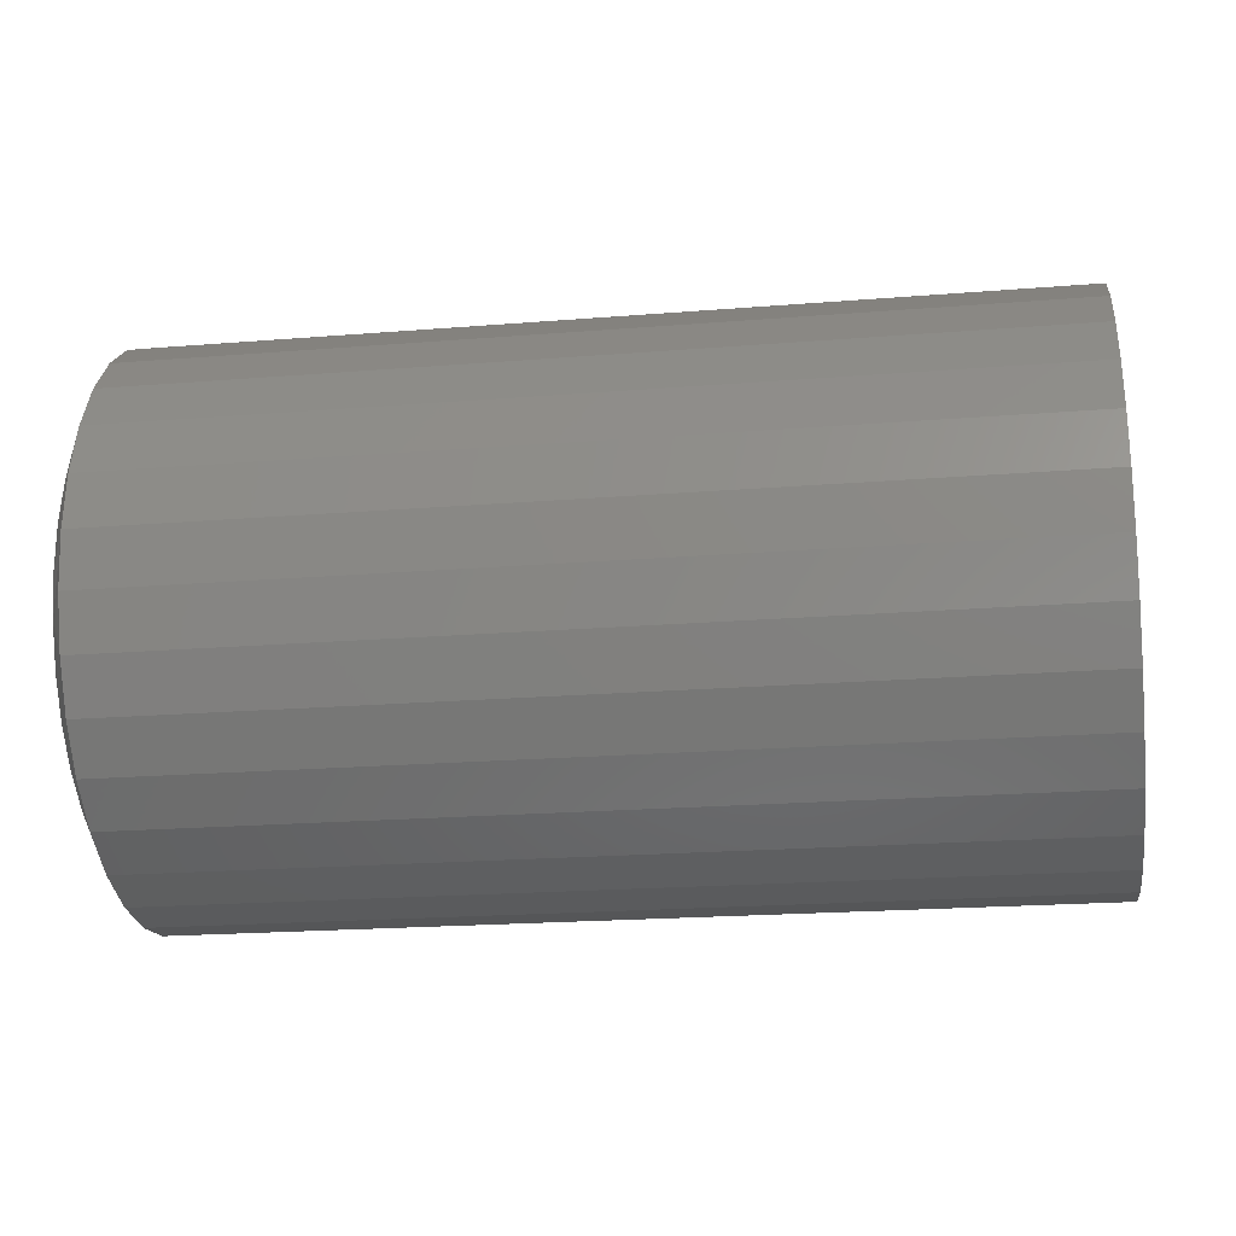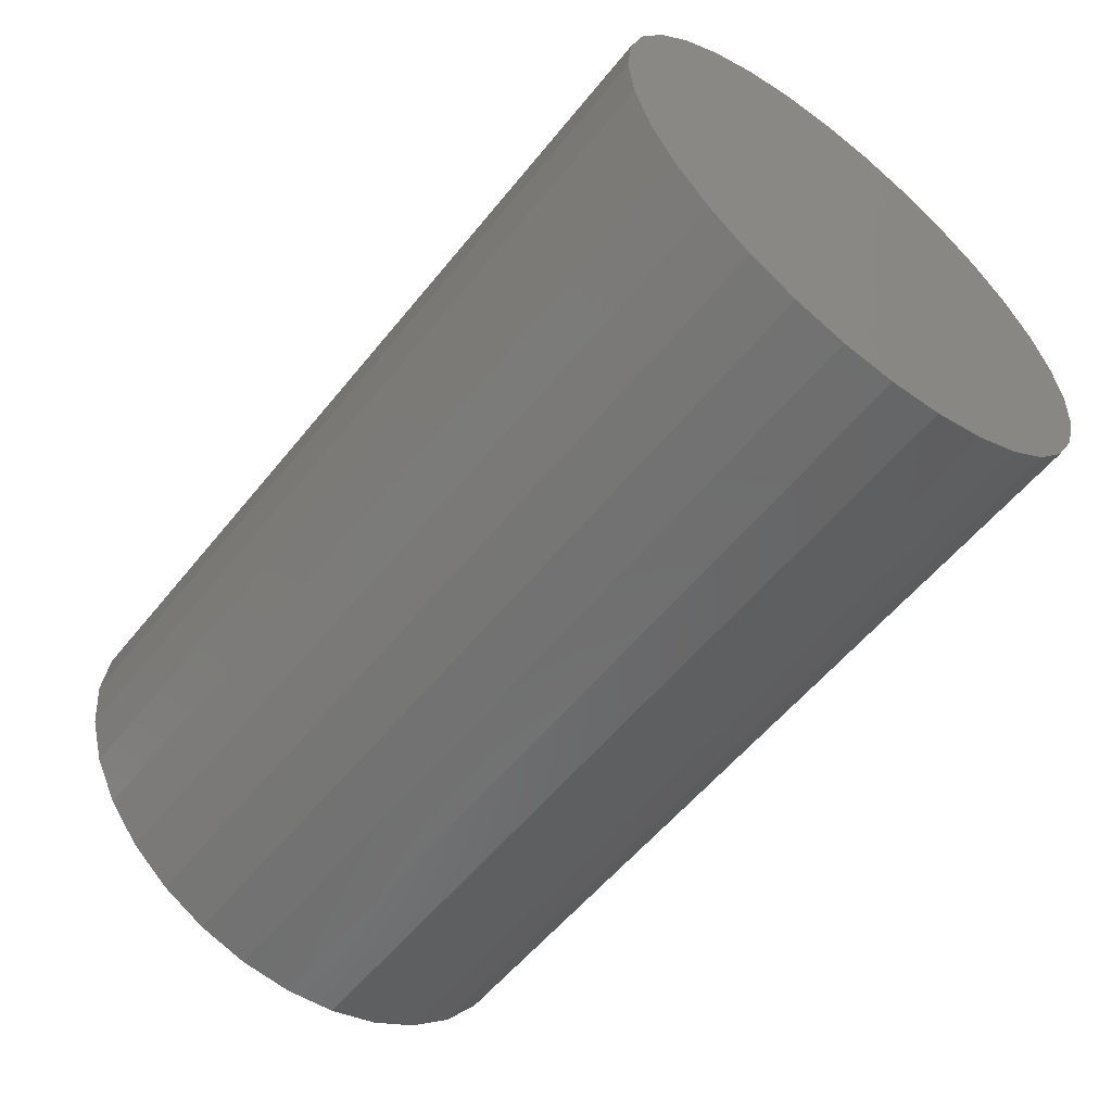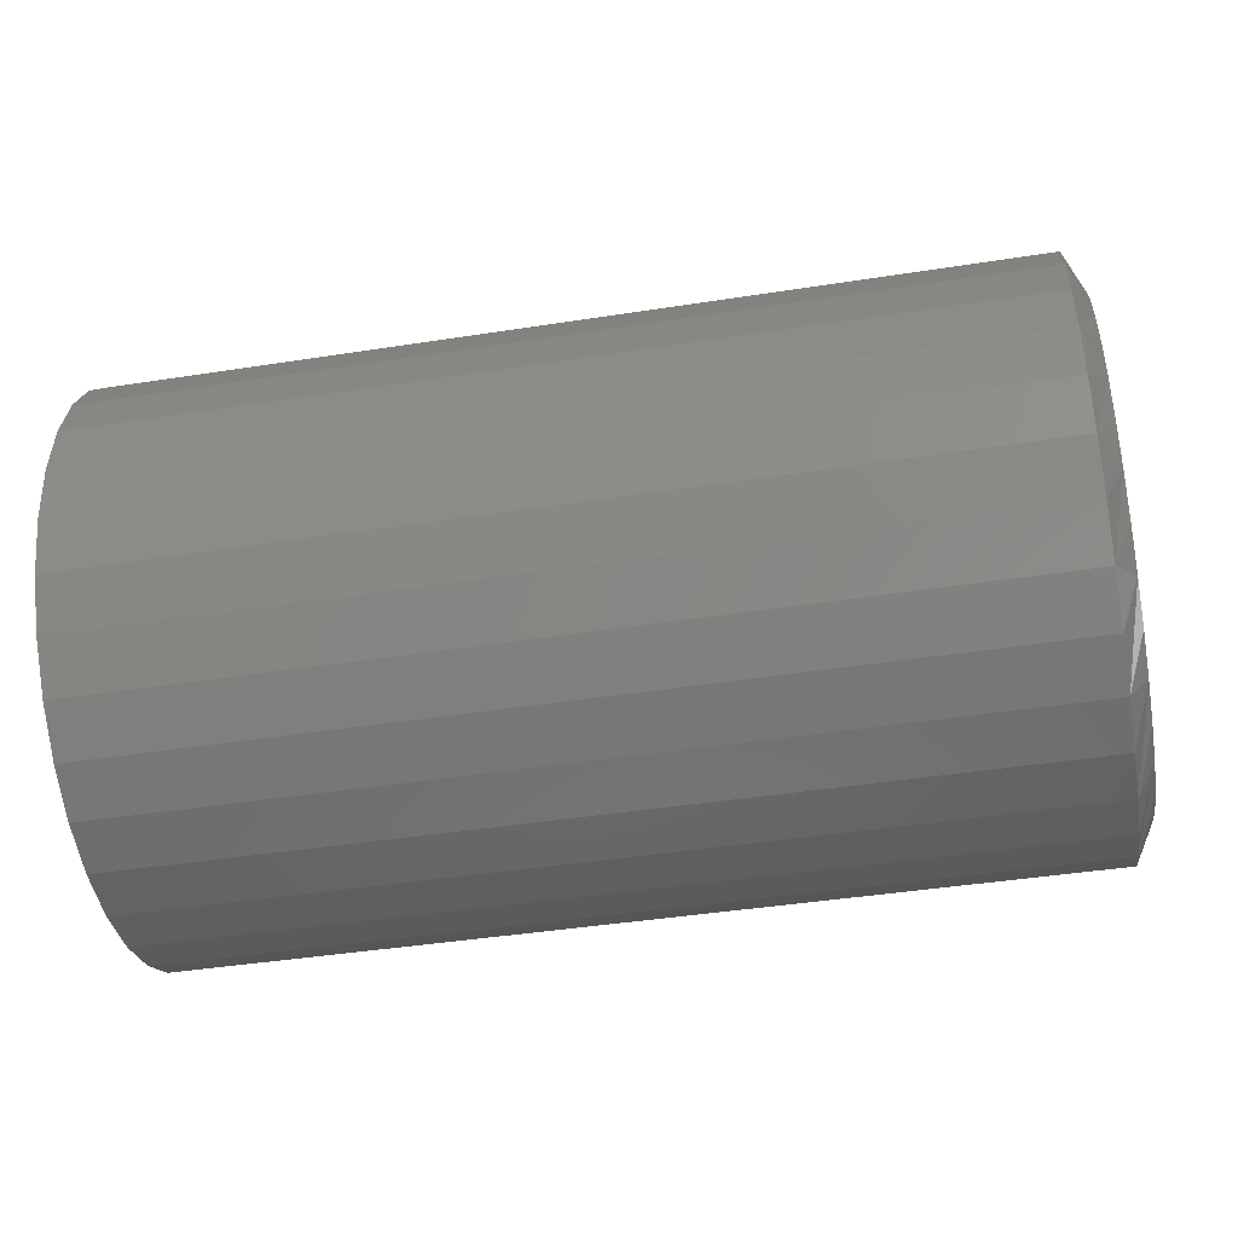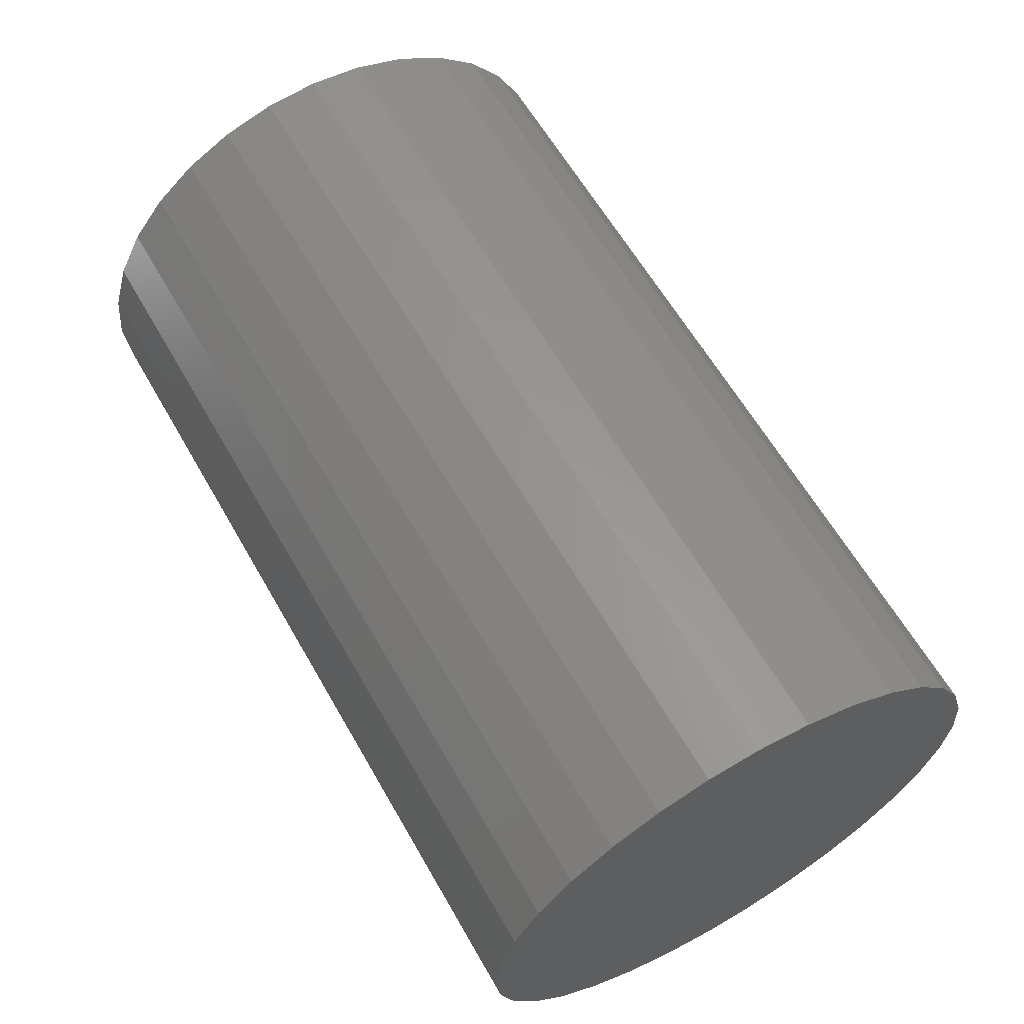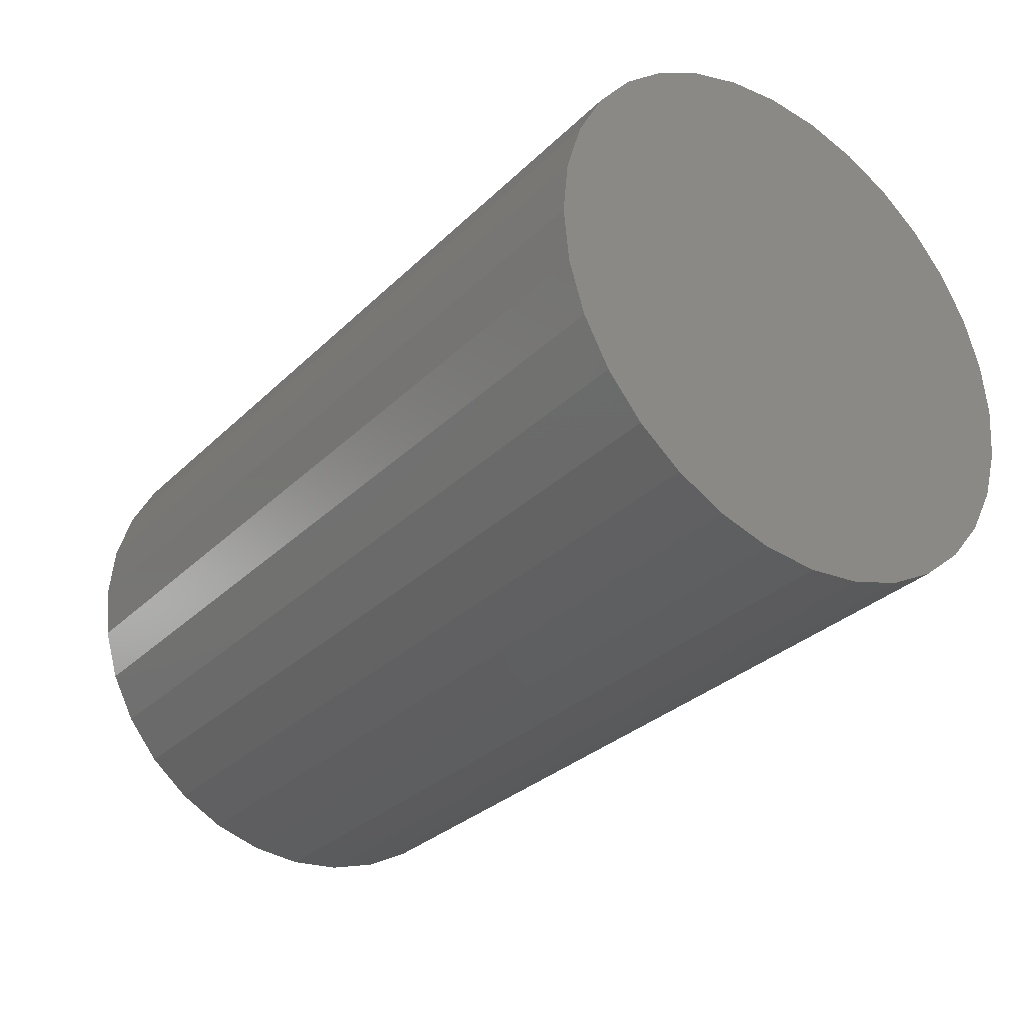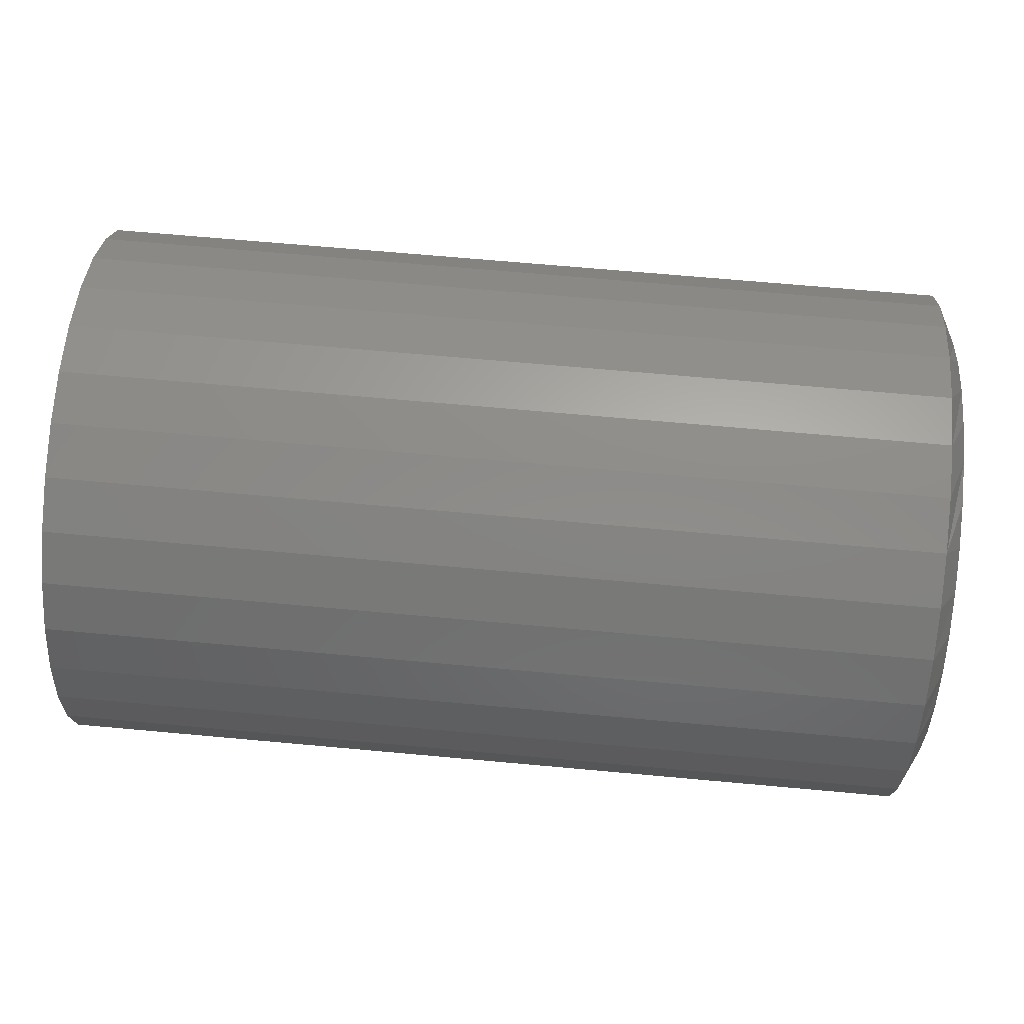
<metadata>
{"format":"stl","ext":"stl","renderer":"f3d","projection":"perspective","resolution":1024,"background":"white","views":[{"elev":-20.8,"azim":-171.7,"up":"+Y"},{"elev":-56.8,"azim":-128.4,"up":"+Z"},{"elev":-43.0,"azim":10.5,"up":"+Y"},{"elev":61.7,"azim":-119.7,"up":"+Z"},{"elev":-30.7,"azim":-126.4,"up":"+Z"},{"elev":68.4,"azim":5.2,"up":"+Y"}]}
</metadata>
<code>
# stl→obj: 98 verts, 192 faces
v 0.75 0.02063 0.1969
v 0.75 -0.01586 0.1969
v 0.75 -0.05172 0.1902
v 0.75 0.05649 0.1902
v 0.75 -0.08574 0.177
v 0.75 0.09051 0.177
v 0.75 0.09051 -0.177
v 0.75 -0.05172 -0.1901
v 0.75 0.05649 -0.1902
v 0.75 -0.01586 -0.1969
v 0.75 0.02062 -0.1969
v 0.75 0.1215 0.1578
v 0.75 -0.1168 0.1578
v 0.75 0.1485 0.1332
v 0.75 -0.1437 0.1332
v 0.75 0.1705 0.1041
v 0.75 -0.1657 0.1041
v 0.75 0.1867 0.07142
v 0.75 -0.182 0.07142
v 0.75 0.1967 0.03633
v 0.75 -0.1919 0.03633
v 0.75 0.2001 -3.36e-16
v 0.75 -0.1953 -9.625e-07
v 0.75 0.1967 -0.03633
v 0.75 -0.1919 -0.03632
v 0.75 0.1867 -0.07142
v 0.75 -0.182 -0.07141
v 0.75 0.1705 -0.1041
v 0.75 -0.1657 -0.1041
v 0.75 0.1485 -0.1332
v 0.75 -0.1437 -0.1332
v 0.75 0.1215 -0.1578
v 0.75 -0.1168 -0.1578
v 0.75 -0.08574 -0.177
v 0 0.2313 -2.804e-17
v 0.7344 0.2313 -8.411e-17
v 0 0.2269 -0.04467
v 0.7344 0.2269 -0.04467
v 0 0.2139 -0.08761
v 0.7344 0.2139 -0.08761
v 0 0.1927 -0.1272
v 0.7344 0.1927 -0.1272
v 0 0.1643 -0.1619
v 0.7344 0.1643 -0.1619
v 0 0.1296 -0.1904
v 0.7344 0.1296 -0.1904
v 0 0.09 -0.2115
v 0.7344 0.09 -0.2115
v 0 0.04705 -0.2245
v 0.7344 0.04705 -0.2245
v 0 0.002385 -0.2289
v 0.7344 0.002385 -0.2289
v 0 -0.04228 -0.2245
v 0.7344 -0.04228 -0.2245
v 0 -0.08523 -0.2115
v 0.7344 -0.08523 -0.2115
v 0 -0.1248 -0.1904
v 0.7344 -0.1248 -0.1904
v 0 -0.1595 -0.1619
v 0.7344 -0.1595 -0.1619
v 0 -0.188 -0.1272
v 0.7344 -0.188 -0.1272
v 0 -0.2091 -0.08761
v 0.7344 -0.2091 -0.08761
v 0 -0.2222 -0.04467
v 0.7344 -0.2222 -0.04467
v 0 -0.2266 2.804e-17
v 0.7344 -0.2266 2.804e-17
v 0 -0.2222 0.04467
v 0.7344 -0.2222 0.04467
v 0 -0.2091 0.08761
v 0.7344 -0.2091 0.08761
v 0 -0.188 0.1272
v 0.7344 -0.188 0.1272
v 0 -0.1595 0.1619
v 0.7344 -0.1595 0.1619
v 0 -0.1248 0.1904
v 0.7344 -0.1248 0.1904
v 0 -0.08523 0.2115
v 0.7344 -0.08523 0.2115
v 0 -0.04228 0.2245
v 0.7344 -0.04228 0.2245
v 0 0.002385 0.2289
v 0.7344 0.002385 0.2289
v 0 0.04705 0.2245
v 0.7344 0.04705 0.2245
v 0 0.09 0.2115
v 0.7344 0.09 0.2115
v 0 0.1296 0.1904
v 0.7344 0.1296 0.1904
v 0 0.1643 0.1619
v 0.7344 0.1643 0.1619
v 0 0.1927 0.1272
v 0.7344 0.1927 0.1272
v 0 0.2139 0.08761
v 0.7344 0.2139 0.08761
v 0 0.2269 0.04467
v 0.7344 0.2269 0.04467
f 1 2 3
f 1 3 4
f 4 3 5
f 4 5 6
f 7 8 9
f 9 8 10
f 9 10 11
f 6 5 12
f 12 5 13
f 12 13 14
f 14 13 15
f 14 15 16
f 16 15 17
f 16 17 18
f 18 17 19
f 18 19 20
f 20 19 21
f 20 21 22
f 22 21 23
f 22 23 24
f 24 23 25
f 24 25 26
f 26 25 27
f 26 27 28
f 28 27 29
f 28 29 30
f 30 29 31
f 30 31 32
f 32 31 33
f 32 33 7
f 7 33 34
f 7 34 8
f 35 36 37
f 37 36 38
f 37 38 39
f 39 38 40
f 39 40 41
f 41 40 42
f 41 42 43
f 43 42 44
f 43 44 45
f 45 44 46
f 45 46 47
f 47 46 48
f 47 48 49
f 49 48 50
f 49 50 51
f 51 50 52
f 51 52 53
f 53 52 54
f 53 54 55
f 55 54 56
f 55 56 57
f 57 56 58
f 57 58 59
f 59 58 60
f 59 60 61
f 61 60 62
f 61 62 63
f 63 62 64
f 63 64 65
f 65 64 66
f 65 66 67
f 67 66 68
f 67 68 69
f 69 68 70
f 69 70 71
f 71 70 72
f 71 72 73
f 73 72 74
f 73 74 75
f 75 74 76
f 75 76 77
f 77 76 78
f 77 78 79
f 79 78 80
f 79 80 81
f 81 80 82
f 81 82 83
f 83 82 84
f 83 84 85
f 85 84 86
f 85 86 87
f 87 86 88
f 87 88 89
f 89 88 90
f 89 90 91
f 91 90 92
f 91 92 93
f 93 92 94
f 93 94 95
f 95 94 96
f 95 96 97
f 97 96 98
f 97 98 35
f 35 98 36
f 94 92 16
f 16 96 94
f 18 96 16
f 90 88 12
f 12 92 90
f 14 92 12
f 86 84 4
f 4 88 86
f 6 88 4
f 82 80 2
f 2 84 82
f 1 84 2
f 78 76 5
f 5 80 78
f 3 80 5
f 74 72 15
f 15 76 74
f 13 76 15
f 19 72 70
f 17 72 19
f 36 98 22
f 14 16 92
f 6 12 88
f 1 4 84
f 3 2 80
f 13 5 76
f 17 15 72
f 68 23 21
f 68 21 19
f 68 19 70
f 18 20 96
f 96 20 22
f 96 22 98
f 62 60 29
f 29 64 62
f 27 64 29
f 58 56 33
f 33 60 58
f 31 60 33
f 54 52 8
f 8 56 54
f 34 56 8
f 50 48 11
f 11 52 50
f 10 52 11
f 46 44 7
f 7 48 46
f 9 48 7
f 42 40 30
f 30 44 42
f 32 44 30
f 26 40 38
f 28 40 26
f 68 66 23
f 31 29 60
f 34 33 56
f 10 8 52
f 9 11 48
f 32 7 44
f 28 30 40
f 36 22 24
f 36 24 26
f 36 26 38
f 27 25 64
f 64 25 23
f 64 23 66
f 83 85 81
f 79 81 85
f 87 79 85
f 49 53 47
f 51 53 49
f 53 55 47
f 47 55 57
f 47 57 45
f 45 57 59
f 45 59 43
f 43 59 61
f 43 61 41
f 41 61 63
f 41 63 39
f 39 63 65
f 39 65 37
f 37 65 67
f 37 67 35
f 35 67 69
f 35 69 97
f 97 69 71
f 97 71 95
f 95 71 73
f 95 73 93
f 93 73 75
f 93 75 91
f 91 75 77
f 91 77 89
f 89 77 79
f 89 79 87

</code>
